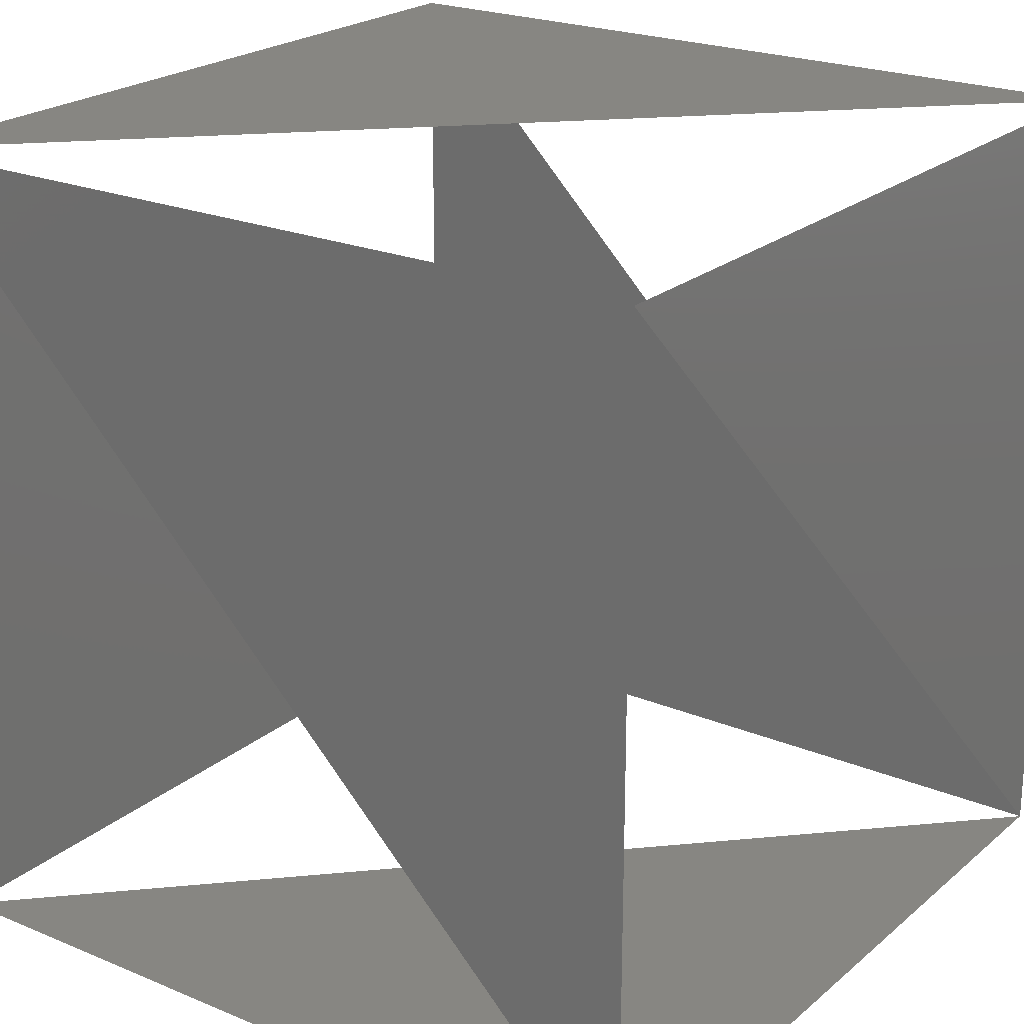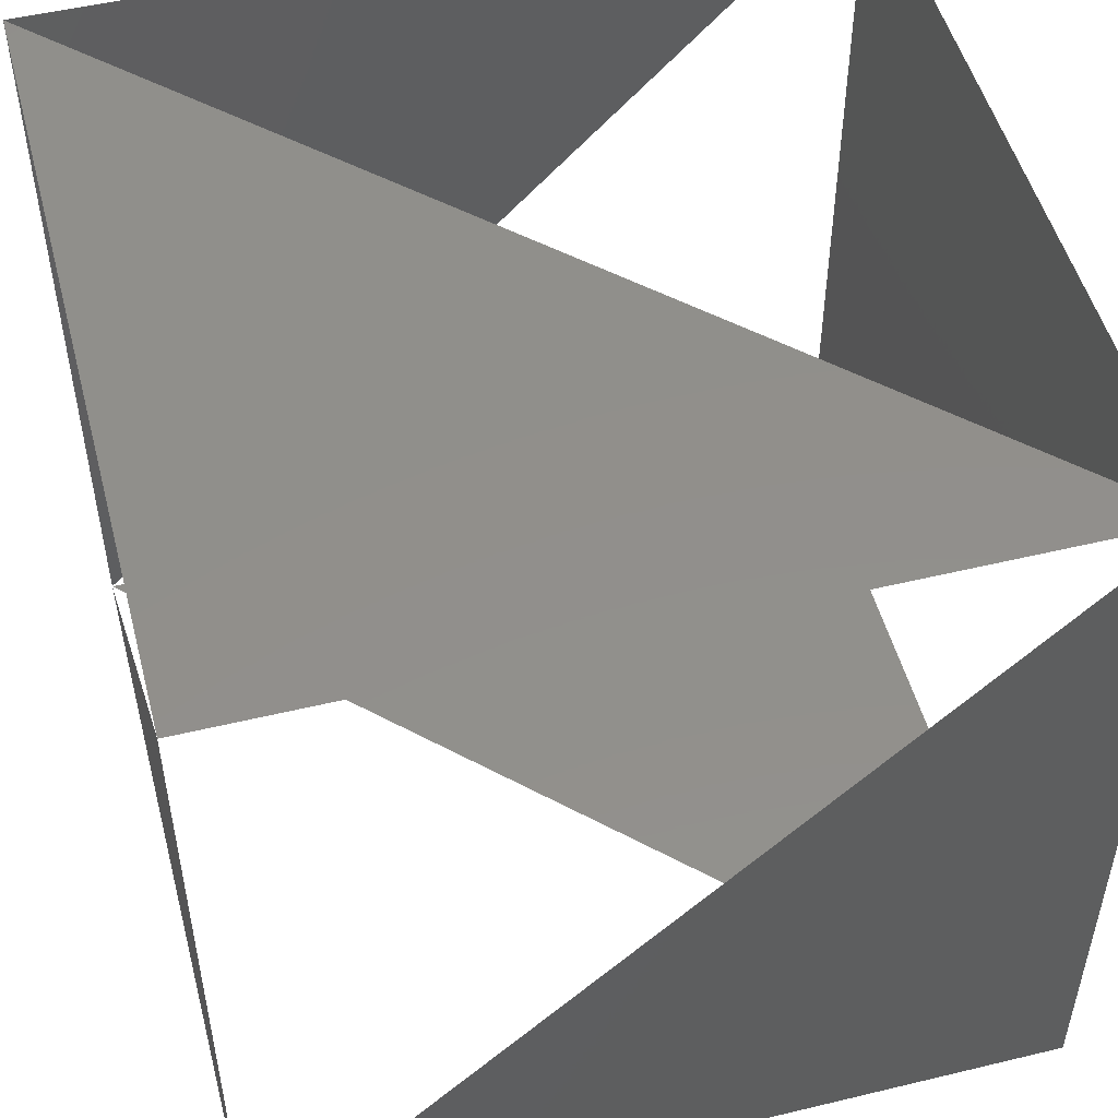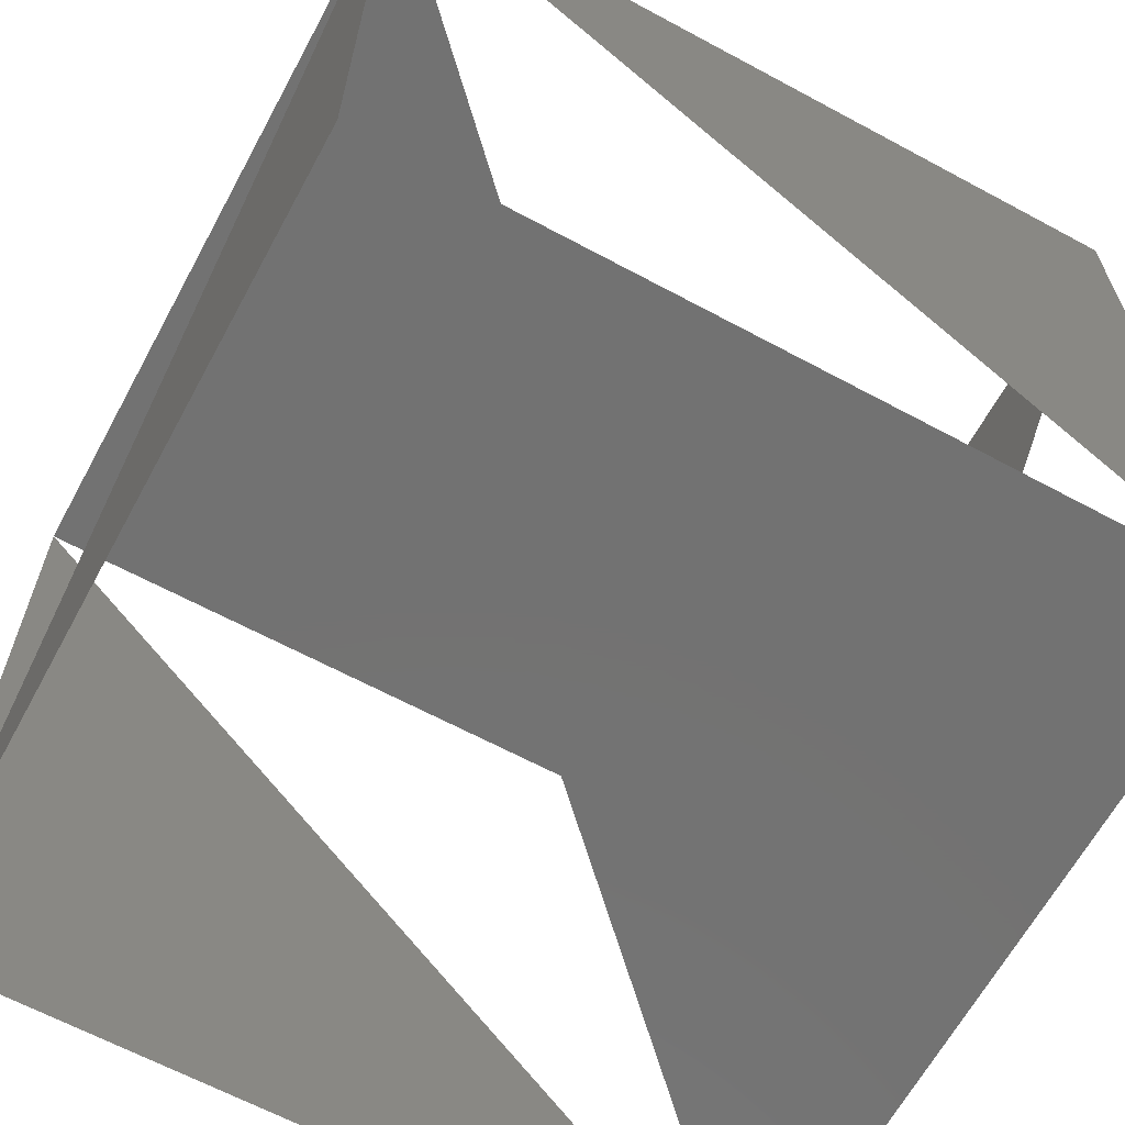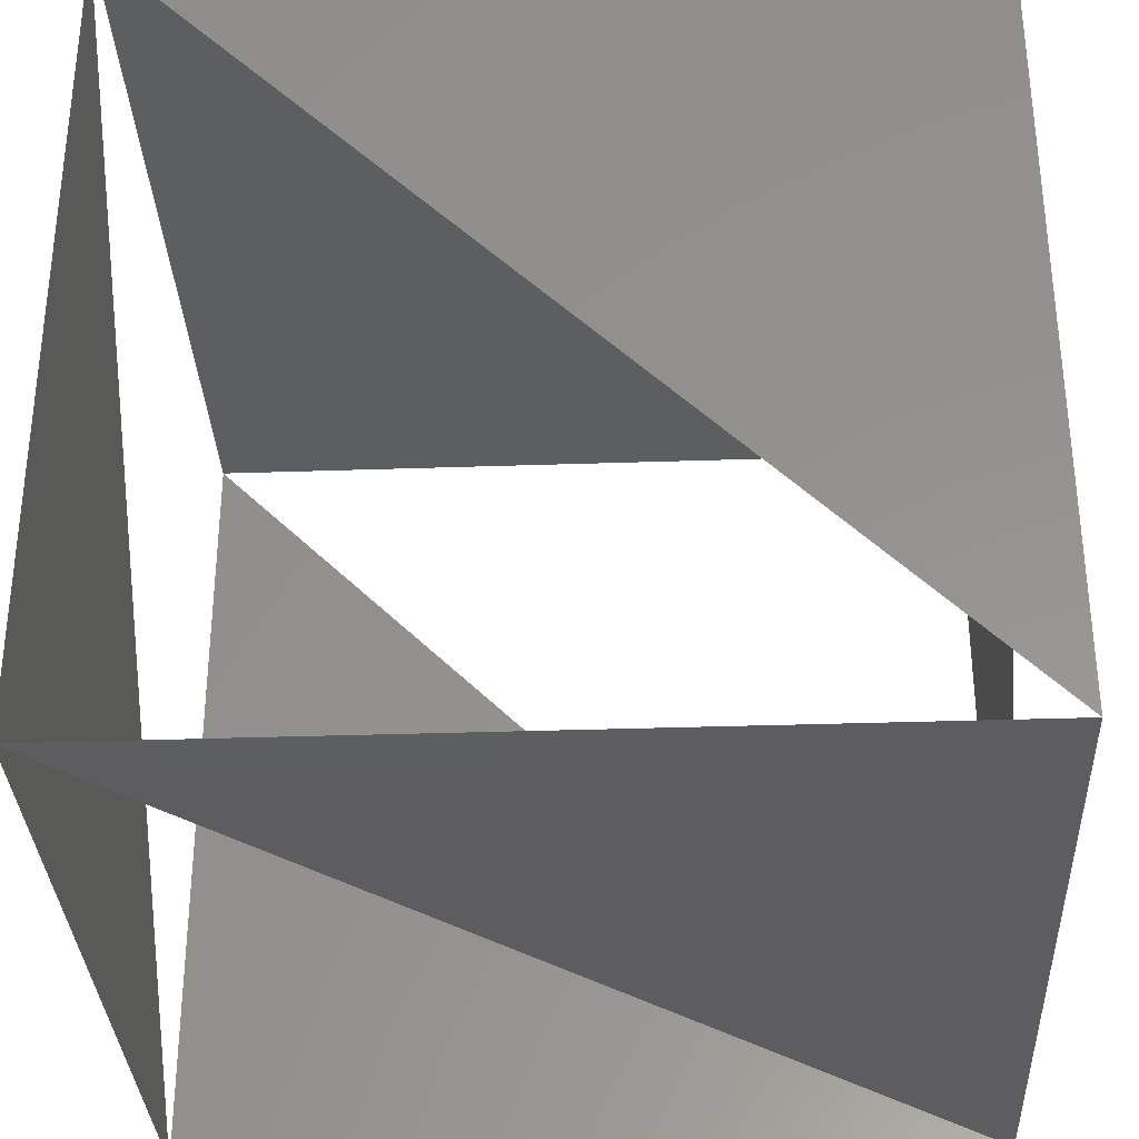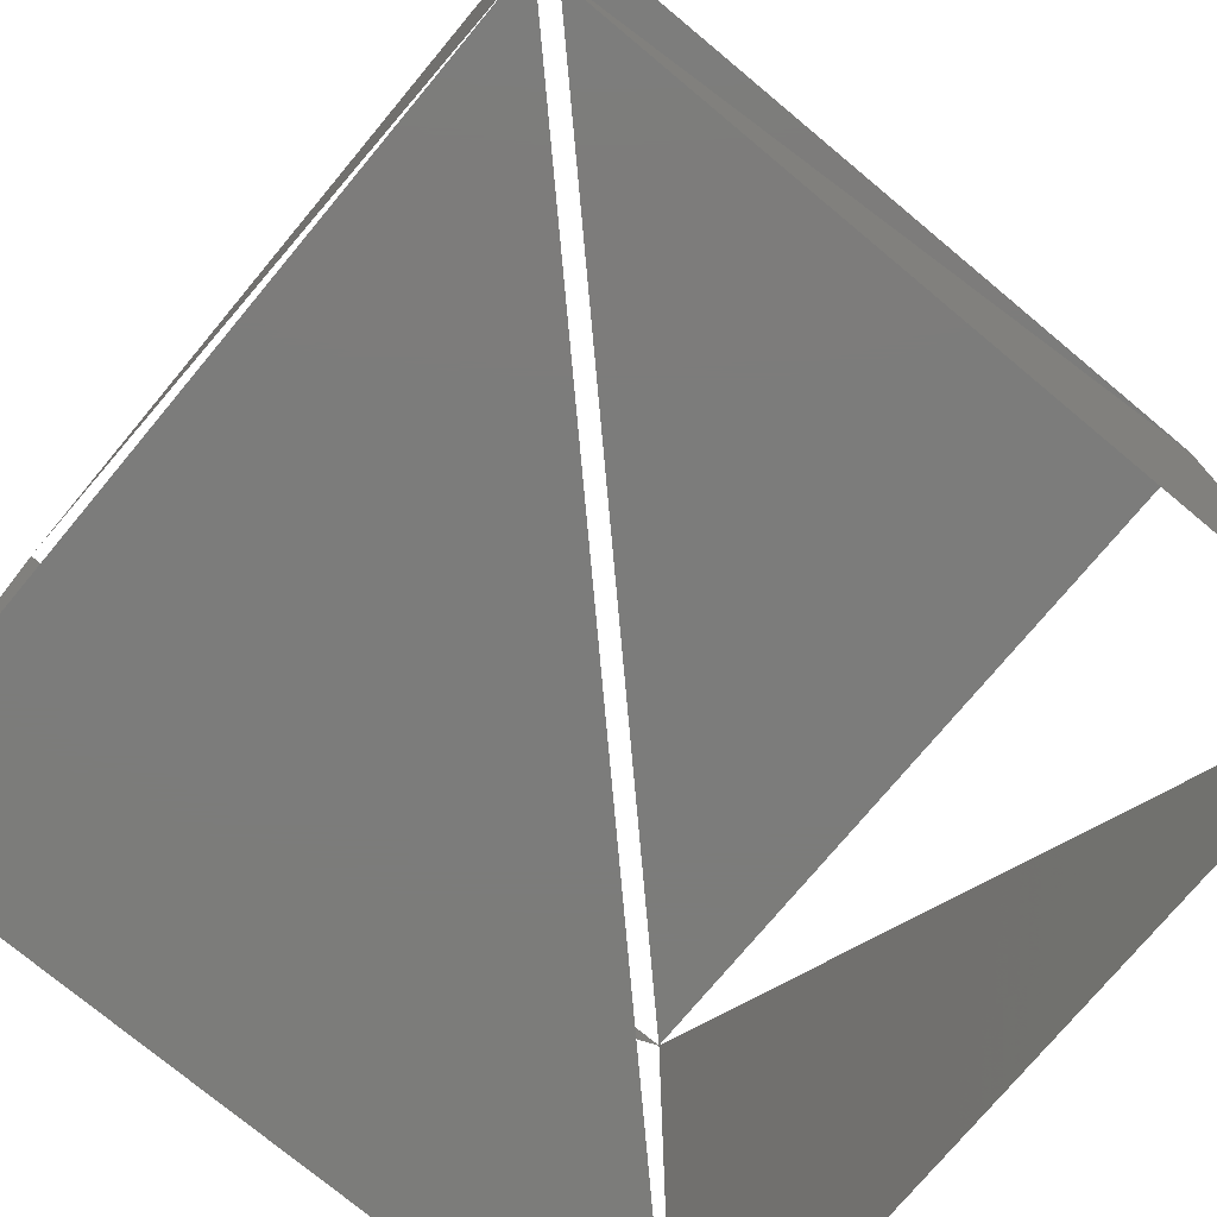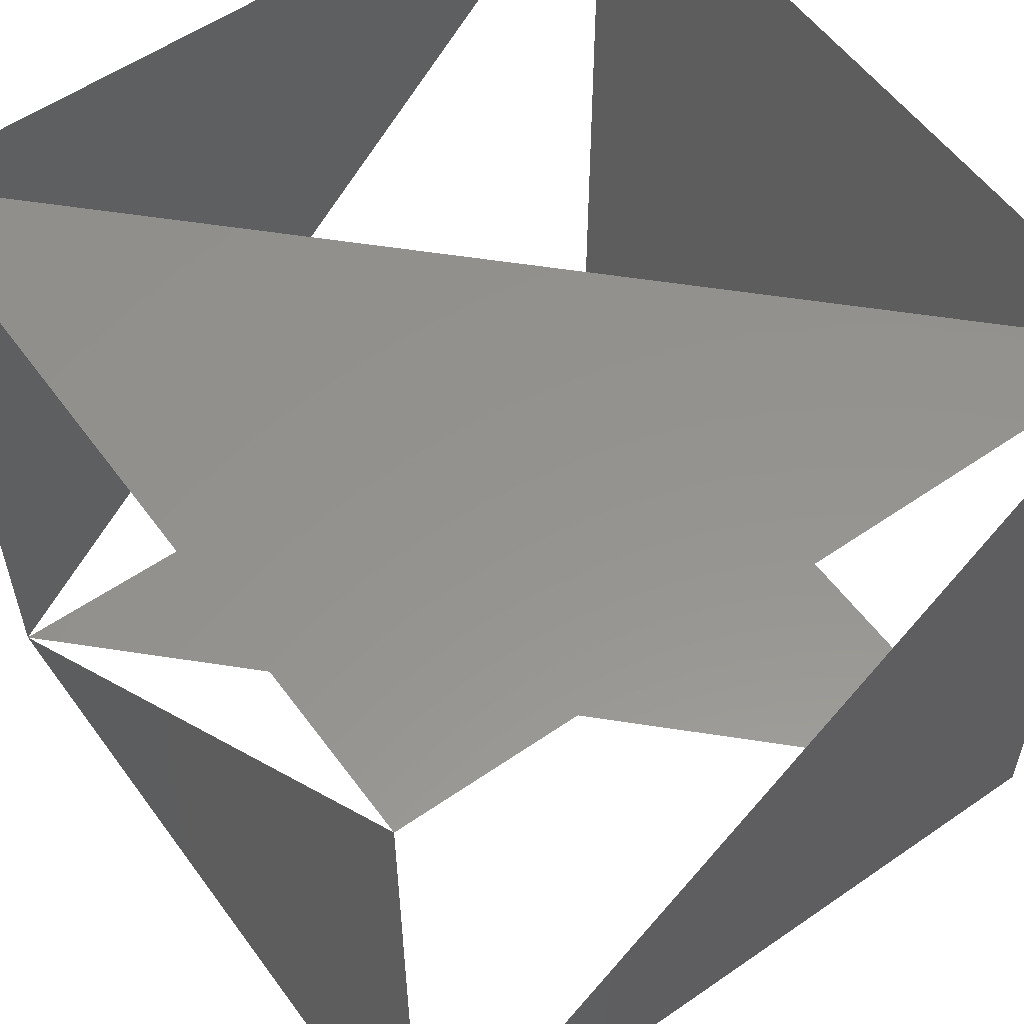
<metadata>
{"format":"stl","ext":"stl","renderer":"f3d","projection":"perspective","resolution":1024,"background":"white","views":[{"elev":22.5,"azim":-144.4,"up":"+Z"},{"elev":51.0,"azim":75.3,"up":"+Z"},{"elev":-64.4,"azim":151.5,"up":"+Z"},{"elev":-33.2,"azim":-177.3,"up":"+Z"},{"elev":-75.4,"azim":-39.8,"up":"+Z"},{"elev":56.6,"azim":-35.8,"up":"+Y"}]}
</metadata>
<code>
# stl→obj: 8 verts, 6 faces
v -0.5 -0.5 -0.5
v -0.5 -0.5 0.5
v -0.5 0.5 0.5
v 0.5 -0.5 -0.5
v 0.5 0.5 -0.5
v 0.5 0.5 0.5
v 0.5 -0.5 0.5
v -0.5 0.5 -0.5
f 1 2 3
f 4 5 6
f 1 4 7
f 8 3 6
f 1 8 5
f 2 7 6

</code>
